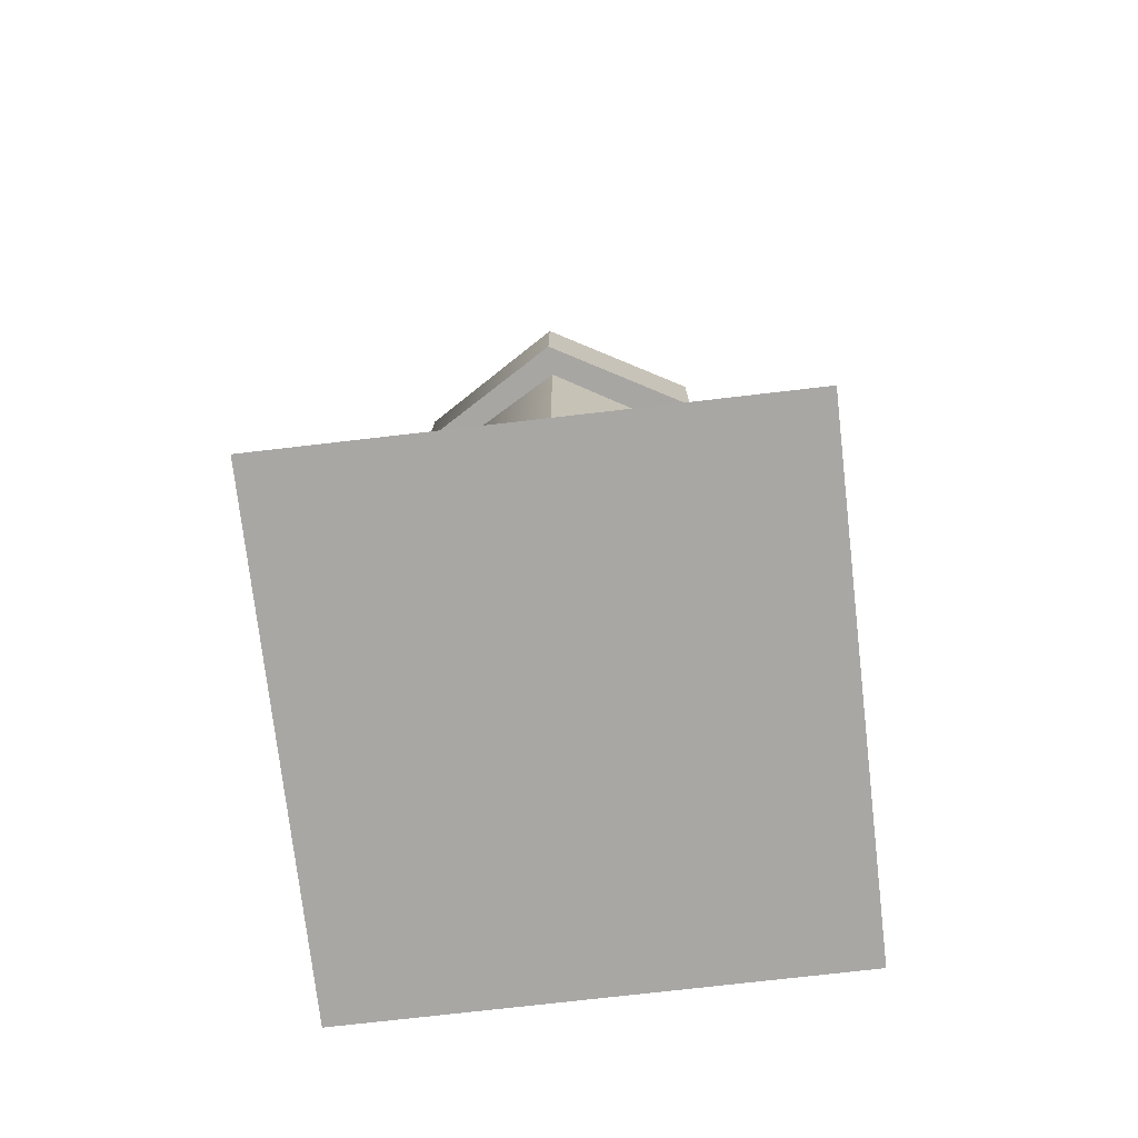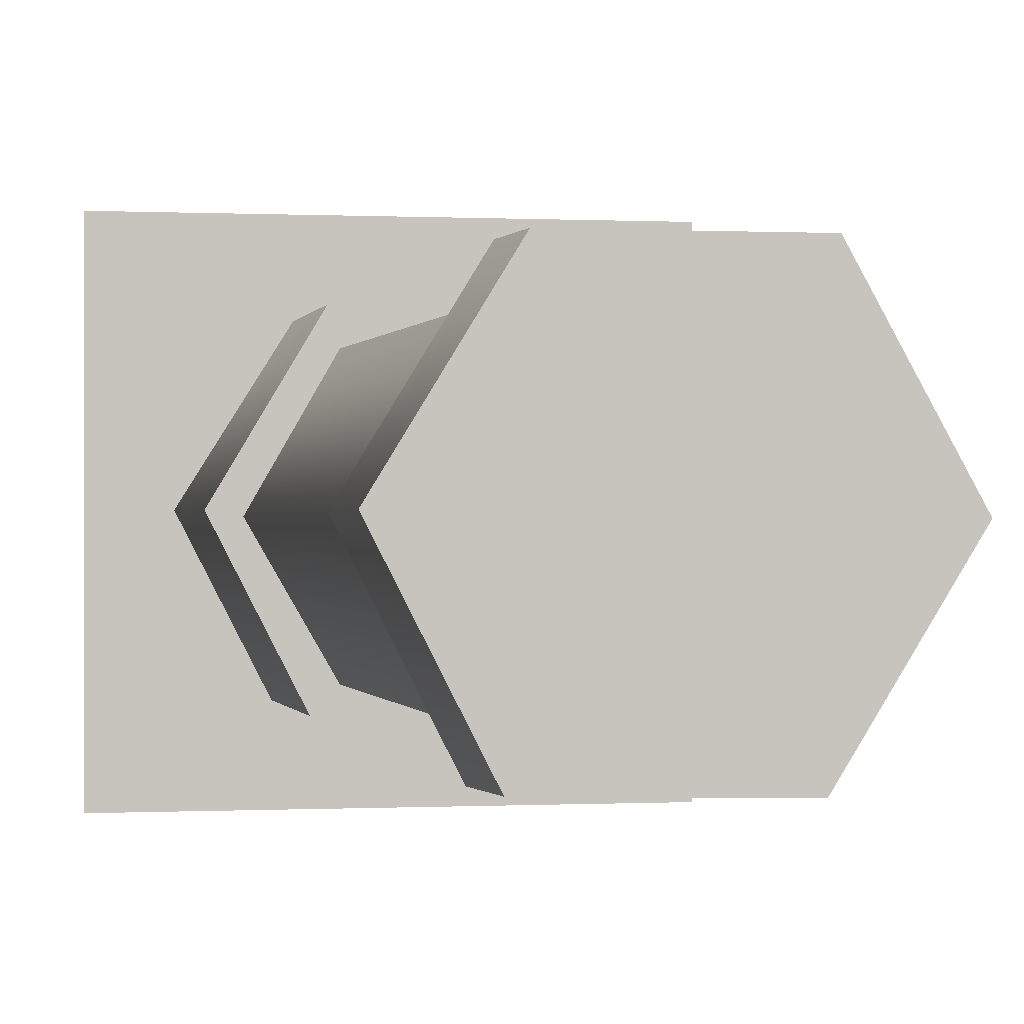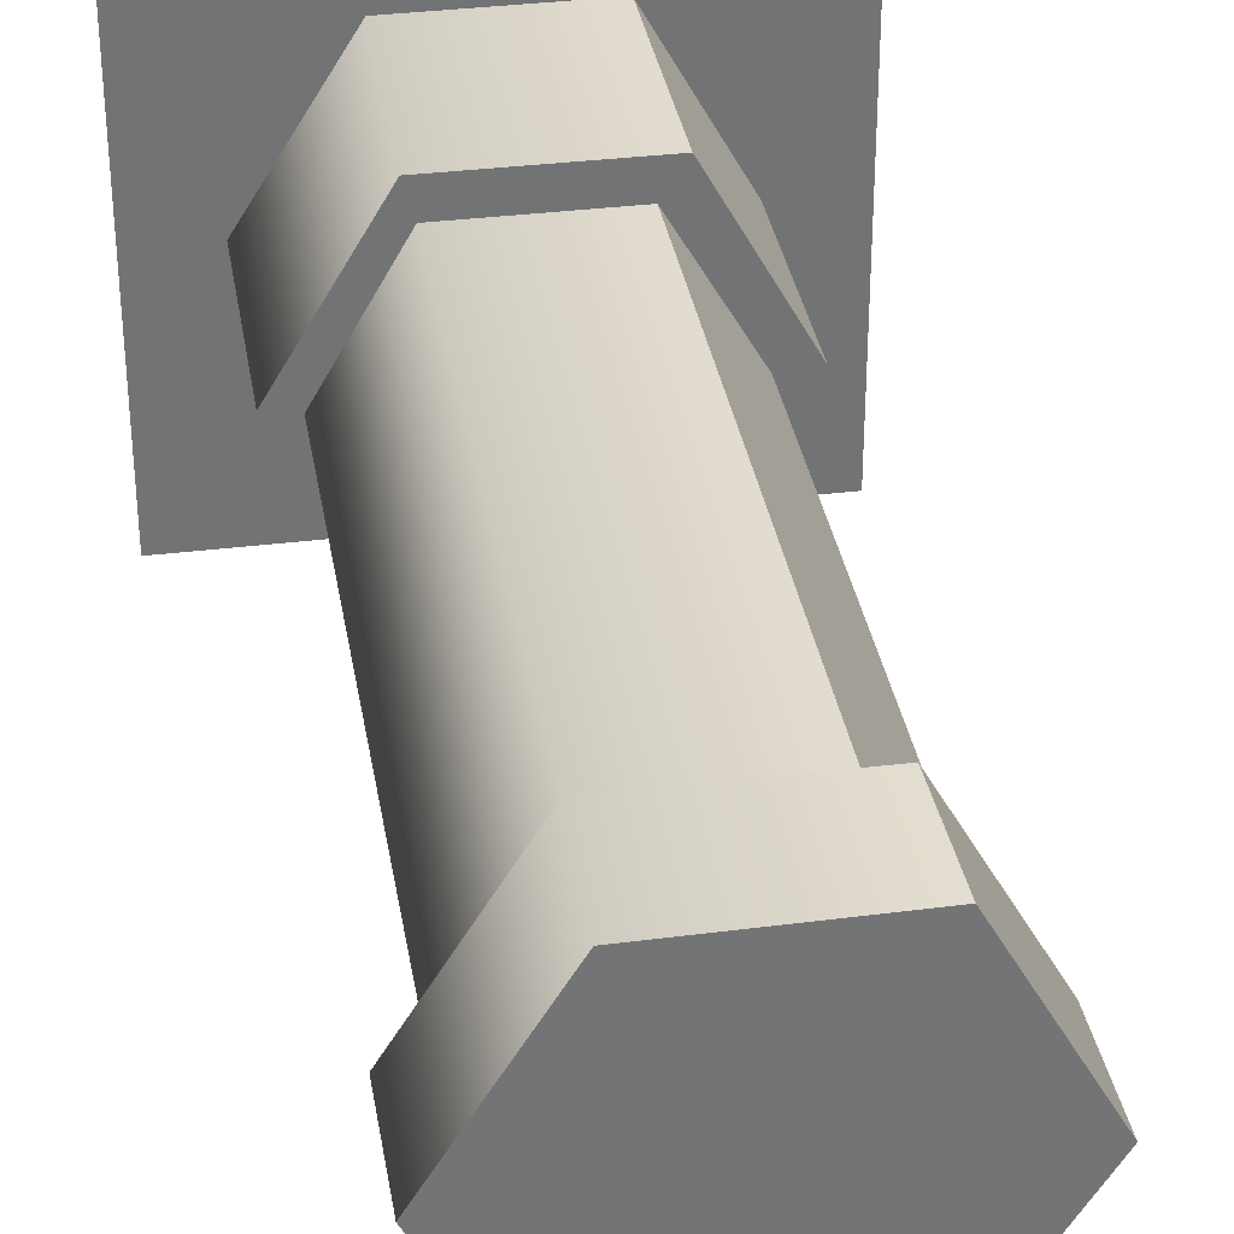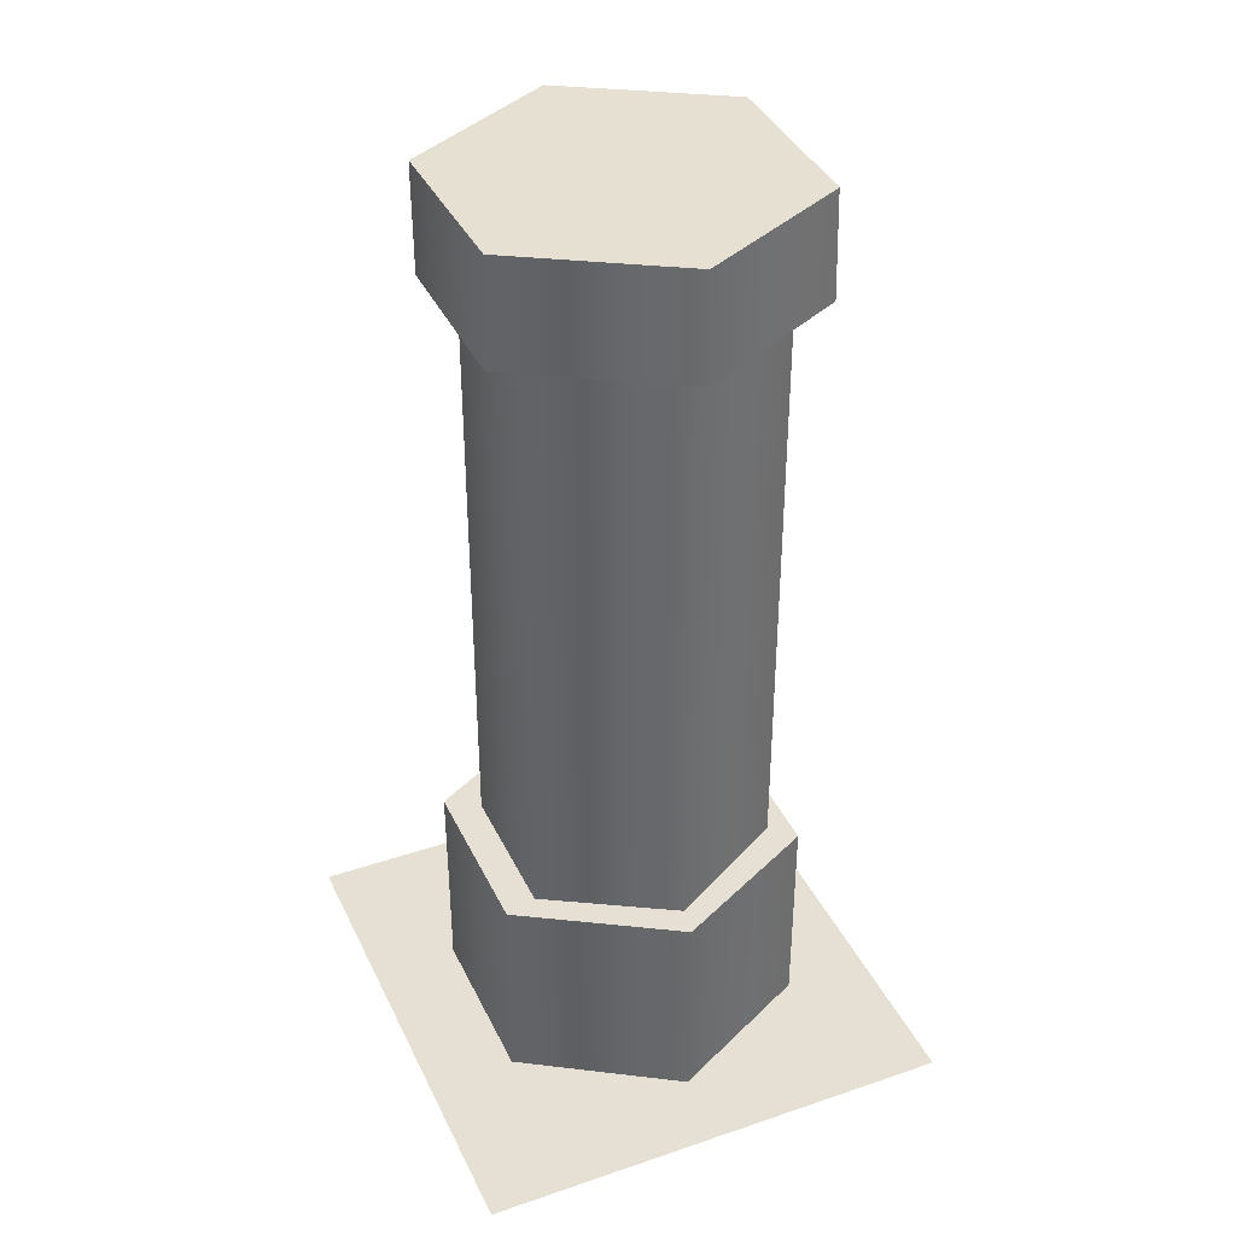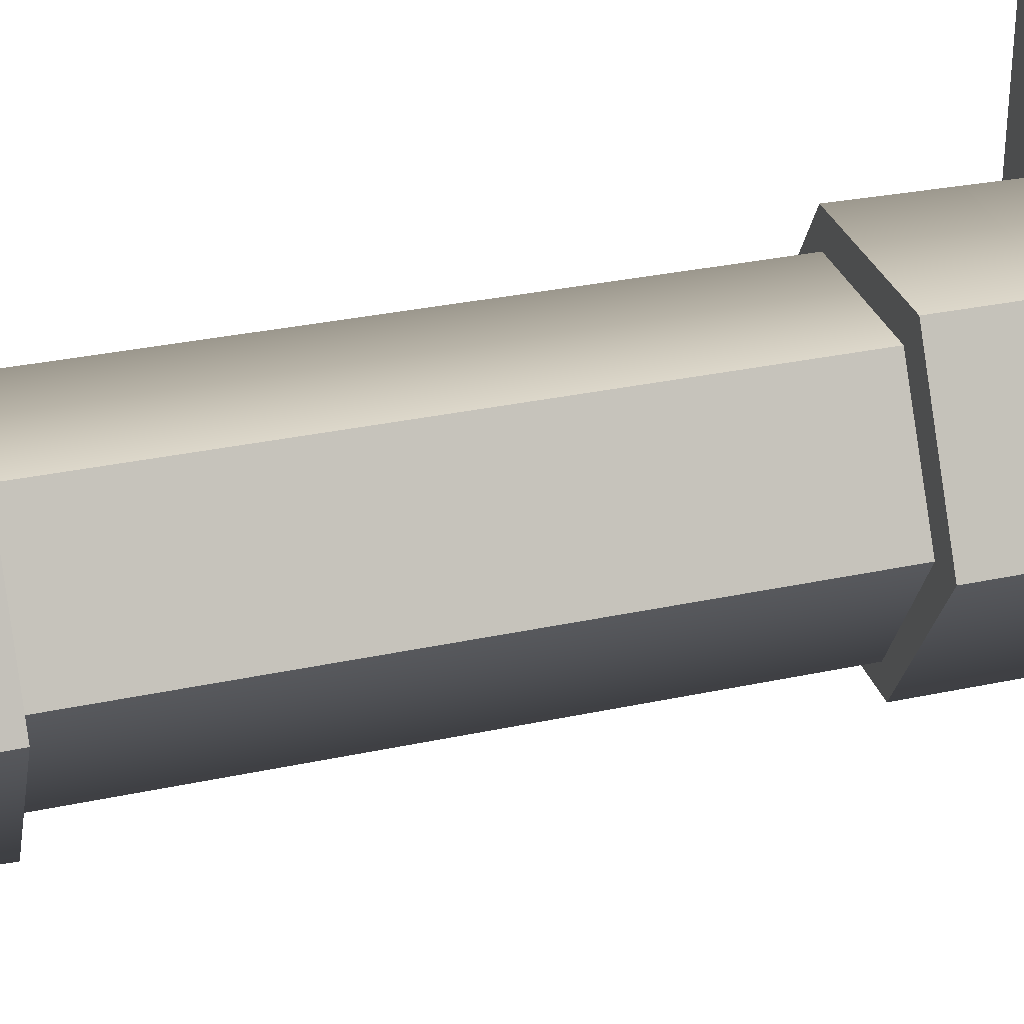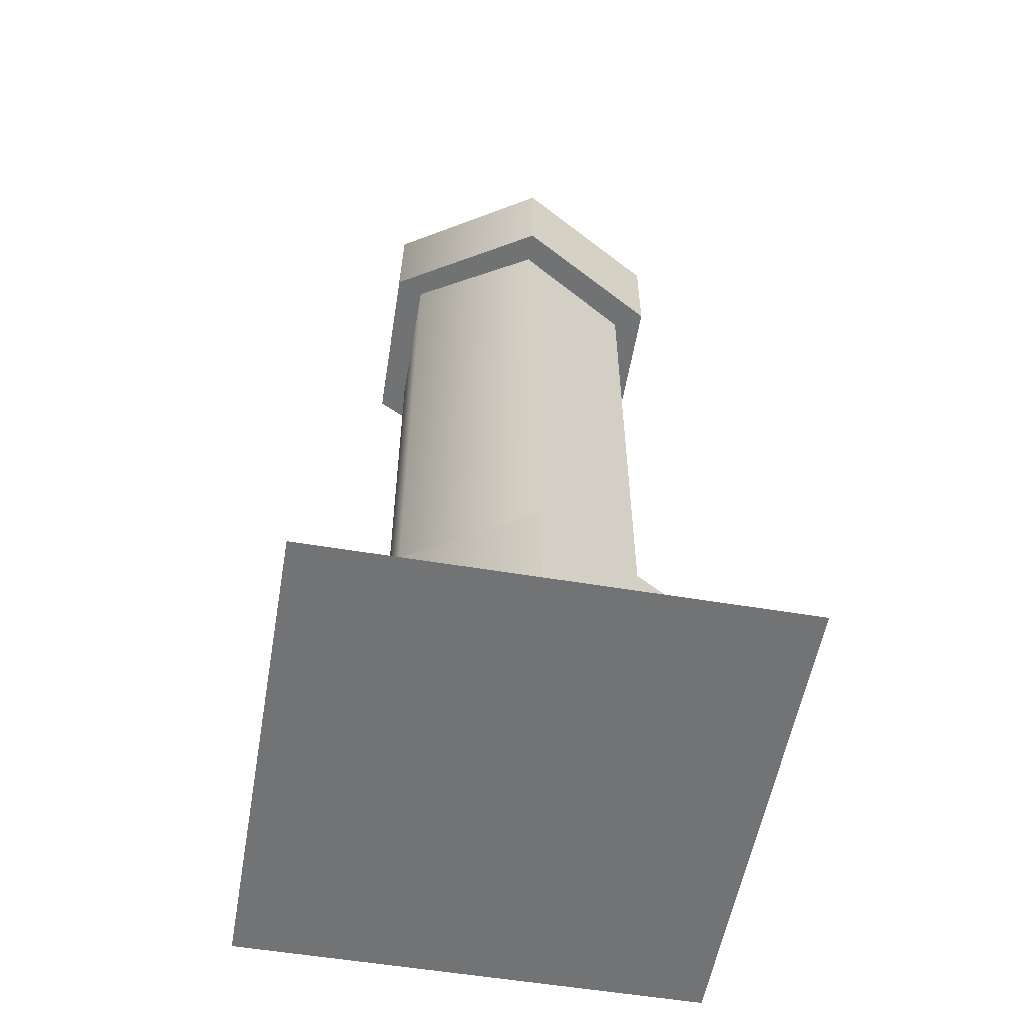
<metadata>
{"format":"obj","ext":"obj","renderer":"f3d","projection":"perspective","resolution":1024,"background":"white","views":[{"elev":-74.8,"azim":96.6,"up":"+Z"},{"elev":-0.0,"azim":-11.8,"up":"+Y"},{"elev":34.6,"azim":-9.4,"up":"+Y"},{"elev":38.0,"azim":-113.4,"up":"+Z"},{"elev":31.0,"azim":72.8,"up":"+Y"},{"elev":-55.8,"azim":80.1,"up":"+Z"}]}
</metadata>
<code>
v 6.465 2.834 4.106e-06
v 5.499 4.729 4.106e-06
v 5.499 4.729 31
v 6.465 2.834 31
v 3.996 6.232 4.106e-06
v 3.996 6.232 31
v 2.101 7.198 4.106e-06
v 2.101 7.198 31
v 4.297e-07 7.531 4.106e-06
v 4.297e-07 7.531 31
v -2.101 7.198 4.106e-06
v -2.101 7.198 31
v -3.996 6.232 4.106e-06
v -3.996 6.232 31
v -5.499 4.729 4.106e-06
v -5.499 4.729 31
v -6.465 2.834 4.106e-06
v -6.465 2.834 31
v -6.798 0.7331 4.106e-06
v -6.798 0.7331 31
v -6.465 -1.368 4.106e-06
v -6.465 -1.368 31
v -5.499 -3.262 4.106e-06
v -5.499 -3.262 31
v -3.996 -4.766 4.106e-06
v -3.996 -4.766 31
v -2.101 -5.732 4.106e-06
v -2.101 -5.732 31
v 4.297e-07 -6.065 4.106e-06
v 4.297e-07 -6.065 31
v 2.101 -5.732 4.106e-06
v 2.101 -5.732 31
v 3.996 -4.766 4.106e-06
v 3.996 -4.766 31
v 5.499 -3.262 4.106e-06
v 5.499 -3.262 31
v 6.465 -1.368 4.106e-06
v 6.465 -1.368 31
v 6.798 0.7331 4.106e-06
v 6.798 0.7331 31
v -2.518 4.672 27.44
v 2.273 4.672 27.44
v 2.273 4.672 5.851
v -2.518 4.672 5.851
v 4.668 0.5236 27.44
v 4.668 0.5236 5.851
v 2.273 -3.625 27.44
v 2.273 -3.625 5.851
v -2.518 -3.625 27.44
v -2.518 -3.625 5.851
v -4.914 0.5236 27.44
v -4.914 0.5236 5.851
v 2.656 -4.526 30.47
v -3.3 -4.39 30.5
v -3.309 -4.489 26.96
v 2.683 -4.581 26.92
v -5.903 0.6842 30.5
v -5.91 0.6447 26.95
v -2.826 5.661 30.46
v -2.755 5.742 26.91
v 2.932 5.668 30.41
v 2.87 5.681 26.86
v 5.801 0.5202 30.42
v 5.77 0.4931 26.87
v 2.704 -4.489 6.657
v -3.265 -4.391 6.657
v -3.264 -4.394 3.135
v 2.704 -4.494 3.111
v -5.87 0.6844 6.657
v -5.865 0.6821 3.134
v -2.826 5.752 6.657
v -2.755 5.742 3.111
v 2.968 5.751 6.655
v 2.966 5.741 3.112
v 5.836 0.6032 6.657
v 5.837 0.6022 3.111
v 8.404 8.606 -0.6026
v -8.228 8.606 -0.6025
v -8.228 -7.338 -0.6025
v 8.404 -7.338 -0.6026
v 2.705 -4.482 3.111
v -3.264 -4.394 3.135
v -3.264 -4.392 -0.4153
v 2.705 -4.487 -0.4381
v -5.865 0.6821 3.134
v -5.866 0.6827 -0.4153
v -2.755 5.742 3.131
v -2.685 5.731 -0.4381
v 2.966 5.741 3.112
v 2.968 5.739 -0.4368
v 5.837 0.6022 3.111
v 5.837 0.6026 -0.4382
g collision_pipeD4 collision props
f 1 2 3 4
f 2 5 6 3
f 5 7 8 6
f 7 9 10 8
f 9 11 12 10
f 11 13 14 12
f 13 15 16 14
f 15 17 18 16
f 17 19 20 18
f 19 21 22 20
f 21 23 24 22
f 23 25 26 24
f 25 27 28 26
f 27 29 30 28
f 29 31 32 30
f 31 33 34 32
f 33 35 36 34
f 35 37 38 36
f 37 39 40 38
f 39 1 4 40
g LargeStraightPipe2 geometry
f 41 42 43 44
f 42 45 46 43
f 45 47 48 46
f 47 49 50 48
f 49 51 52 50
f 51 41 44 52
g new_End5 geometry
f 53 54 55 56
f 54 57 58 55
f 57 59 60 58
f 59 61 62 60
f 61 63 64 62
f 63 53 56 64
f 53 63 61 59 57 54
f 56 55 58 60 62 64
g new_End7 geometry
f 65 66 67 68
f 66 69 70 67
f 69 71 72 70
f 71 73 74 72
f 73 75 76 74
f 75 65 68 76
f 65 75 73 71 69 66
g circleshadows2 geometry
f 77 78 79 80
g new_End8 geometry
f 81 82 83 84
f 82 85 86 83
f 85 87 88 86
f 87 89 90 88
f 89 91 92 90
f 91 81 84 92

</code>
